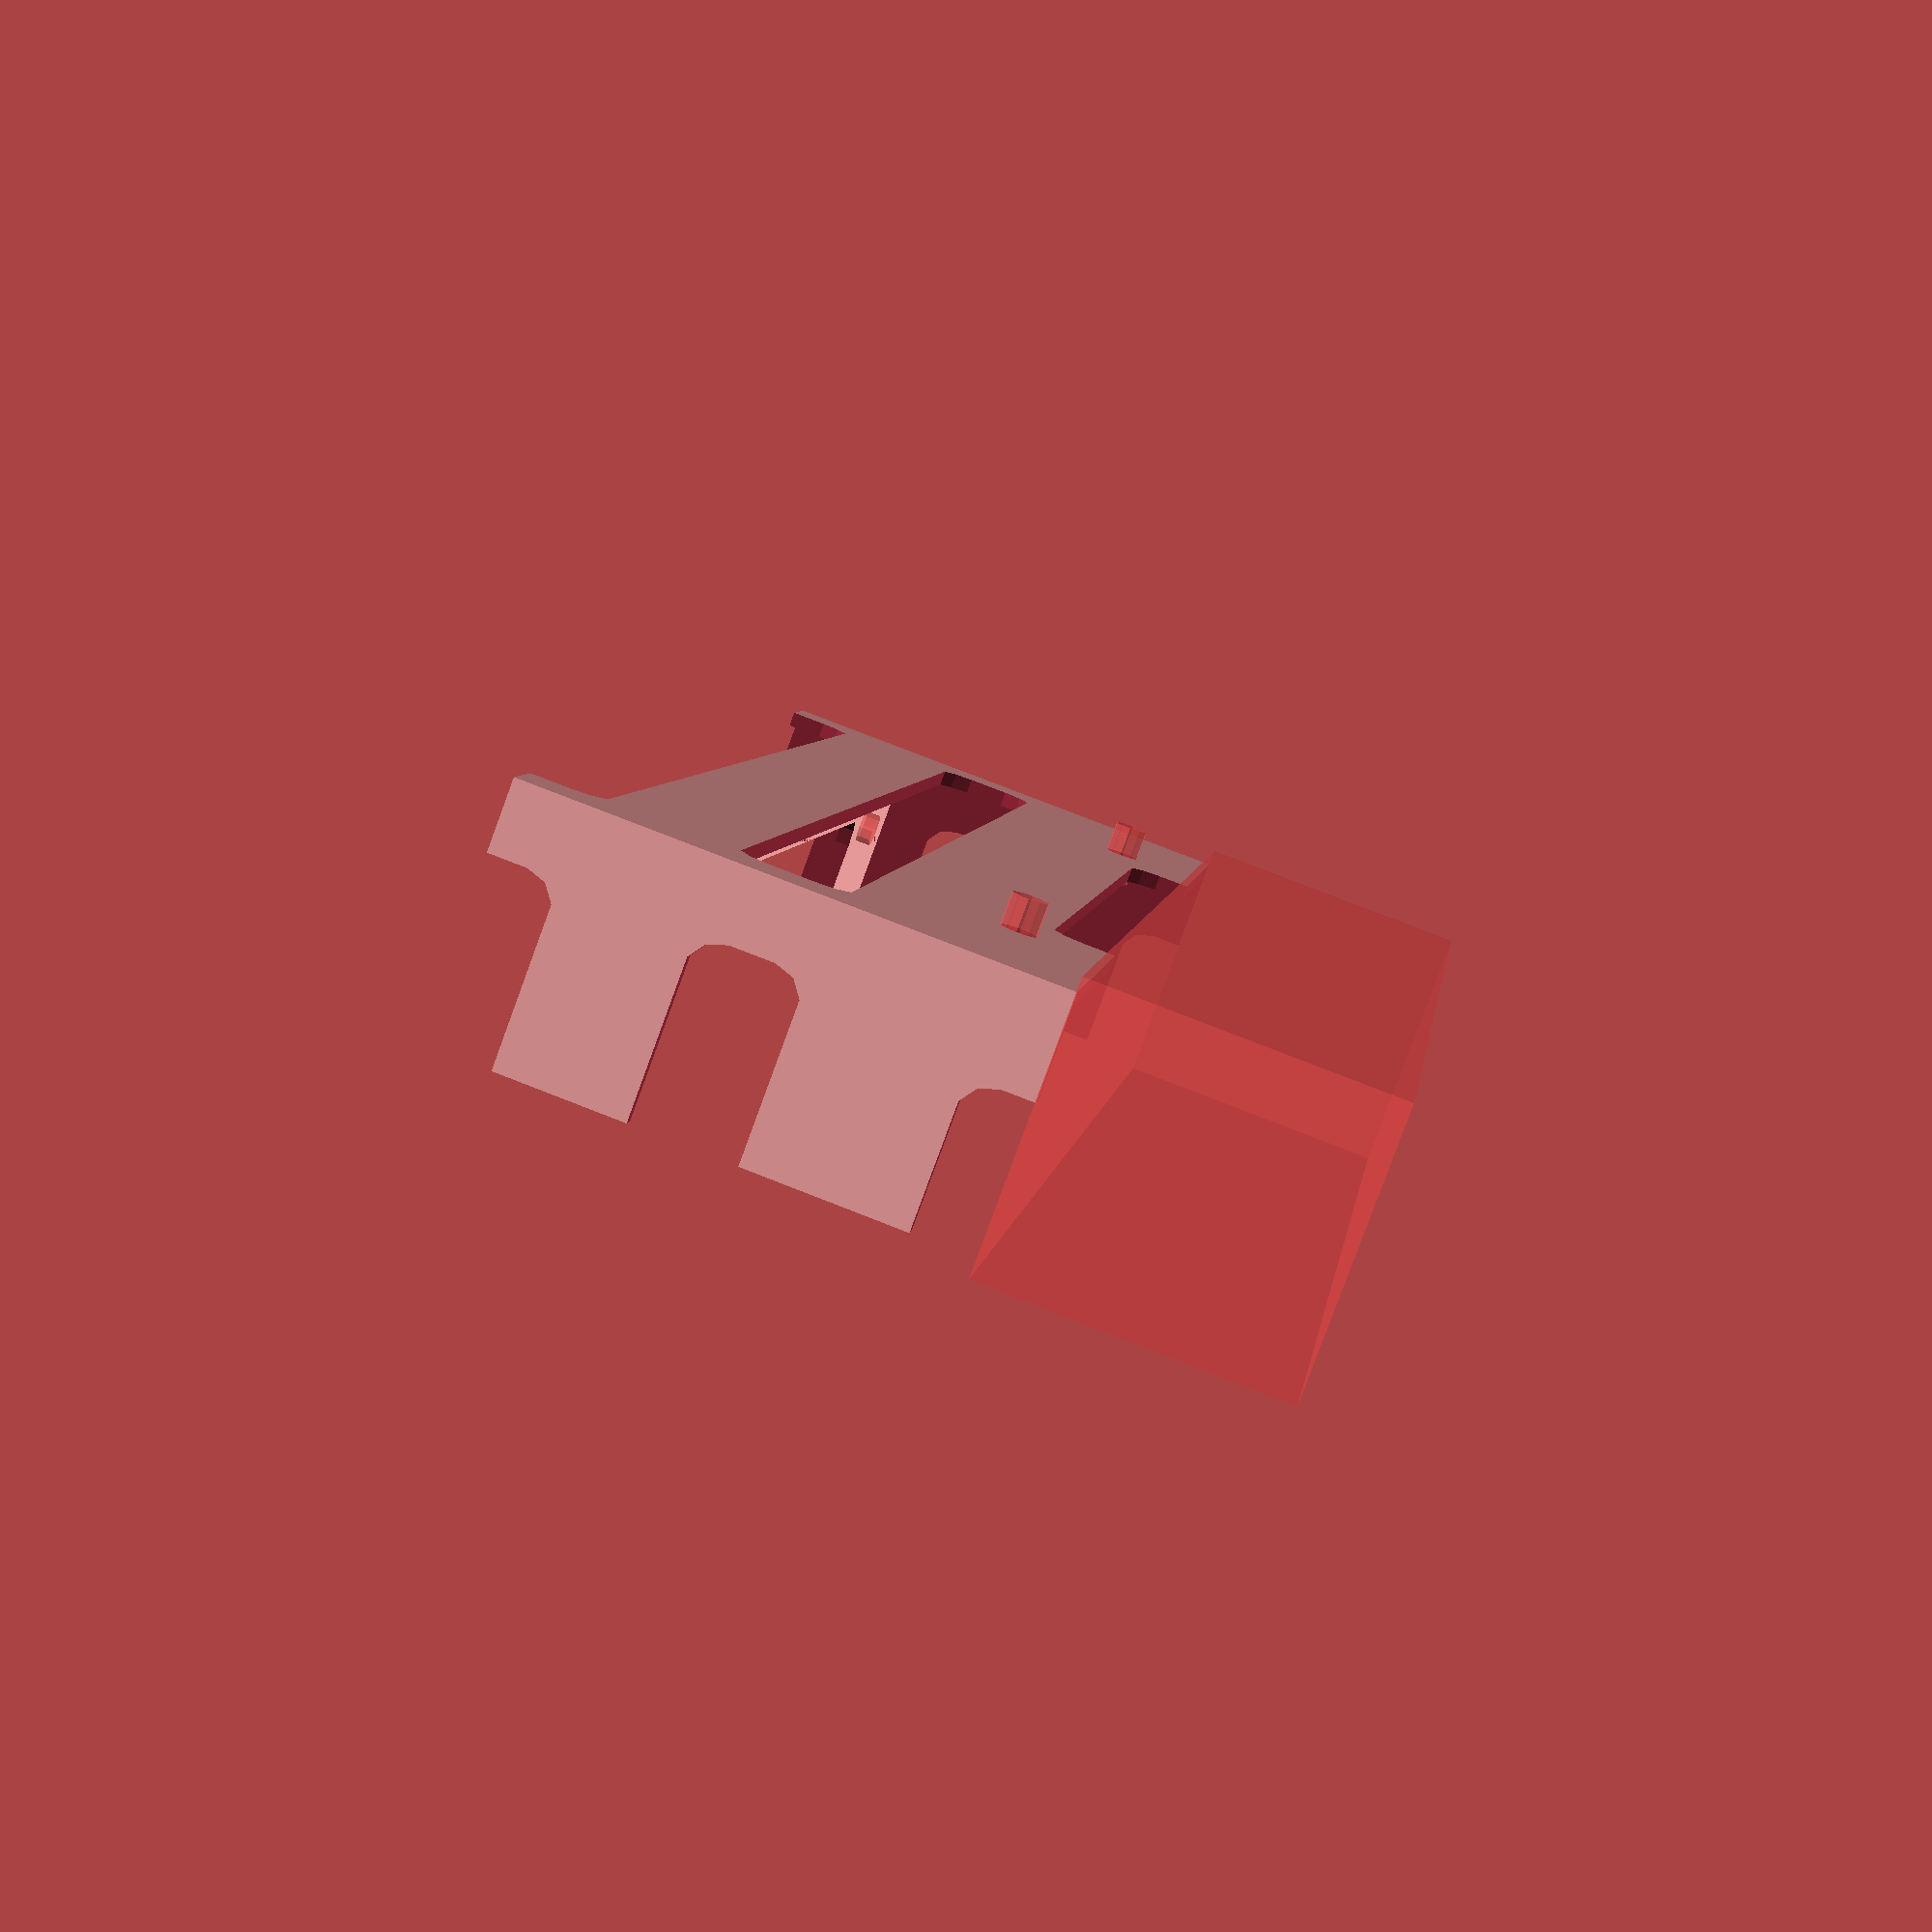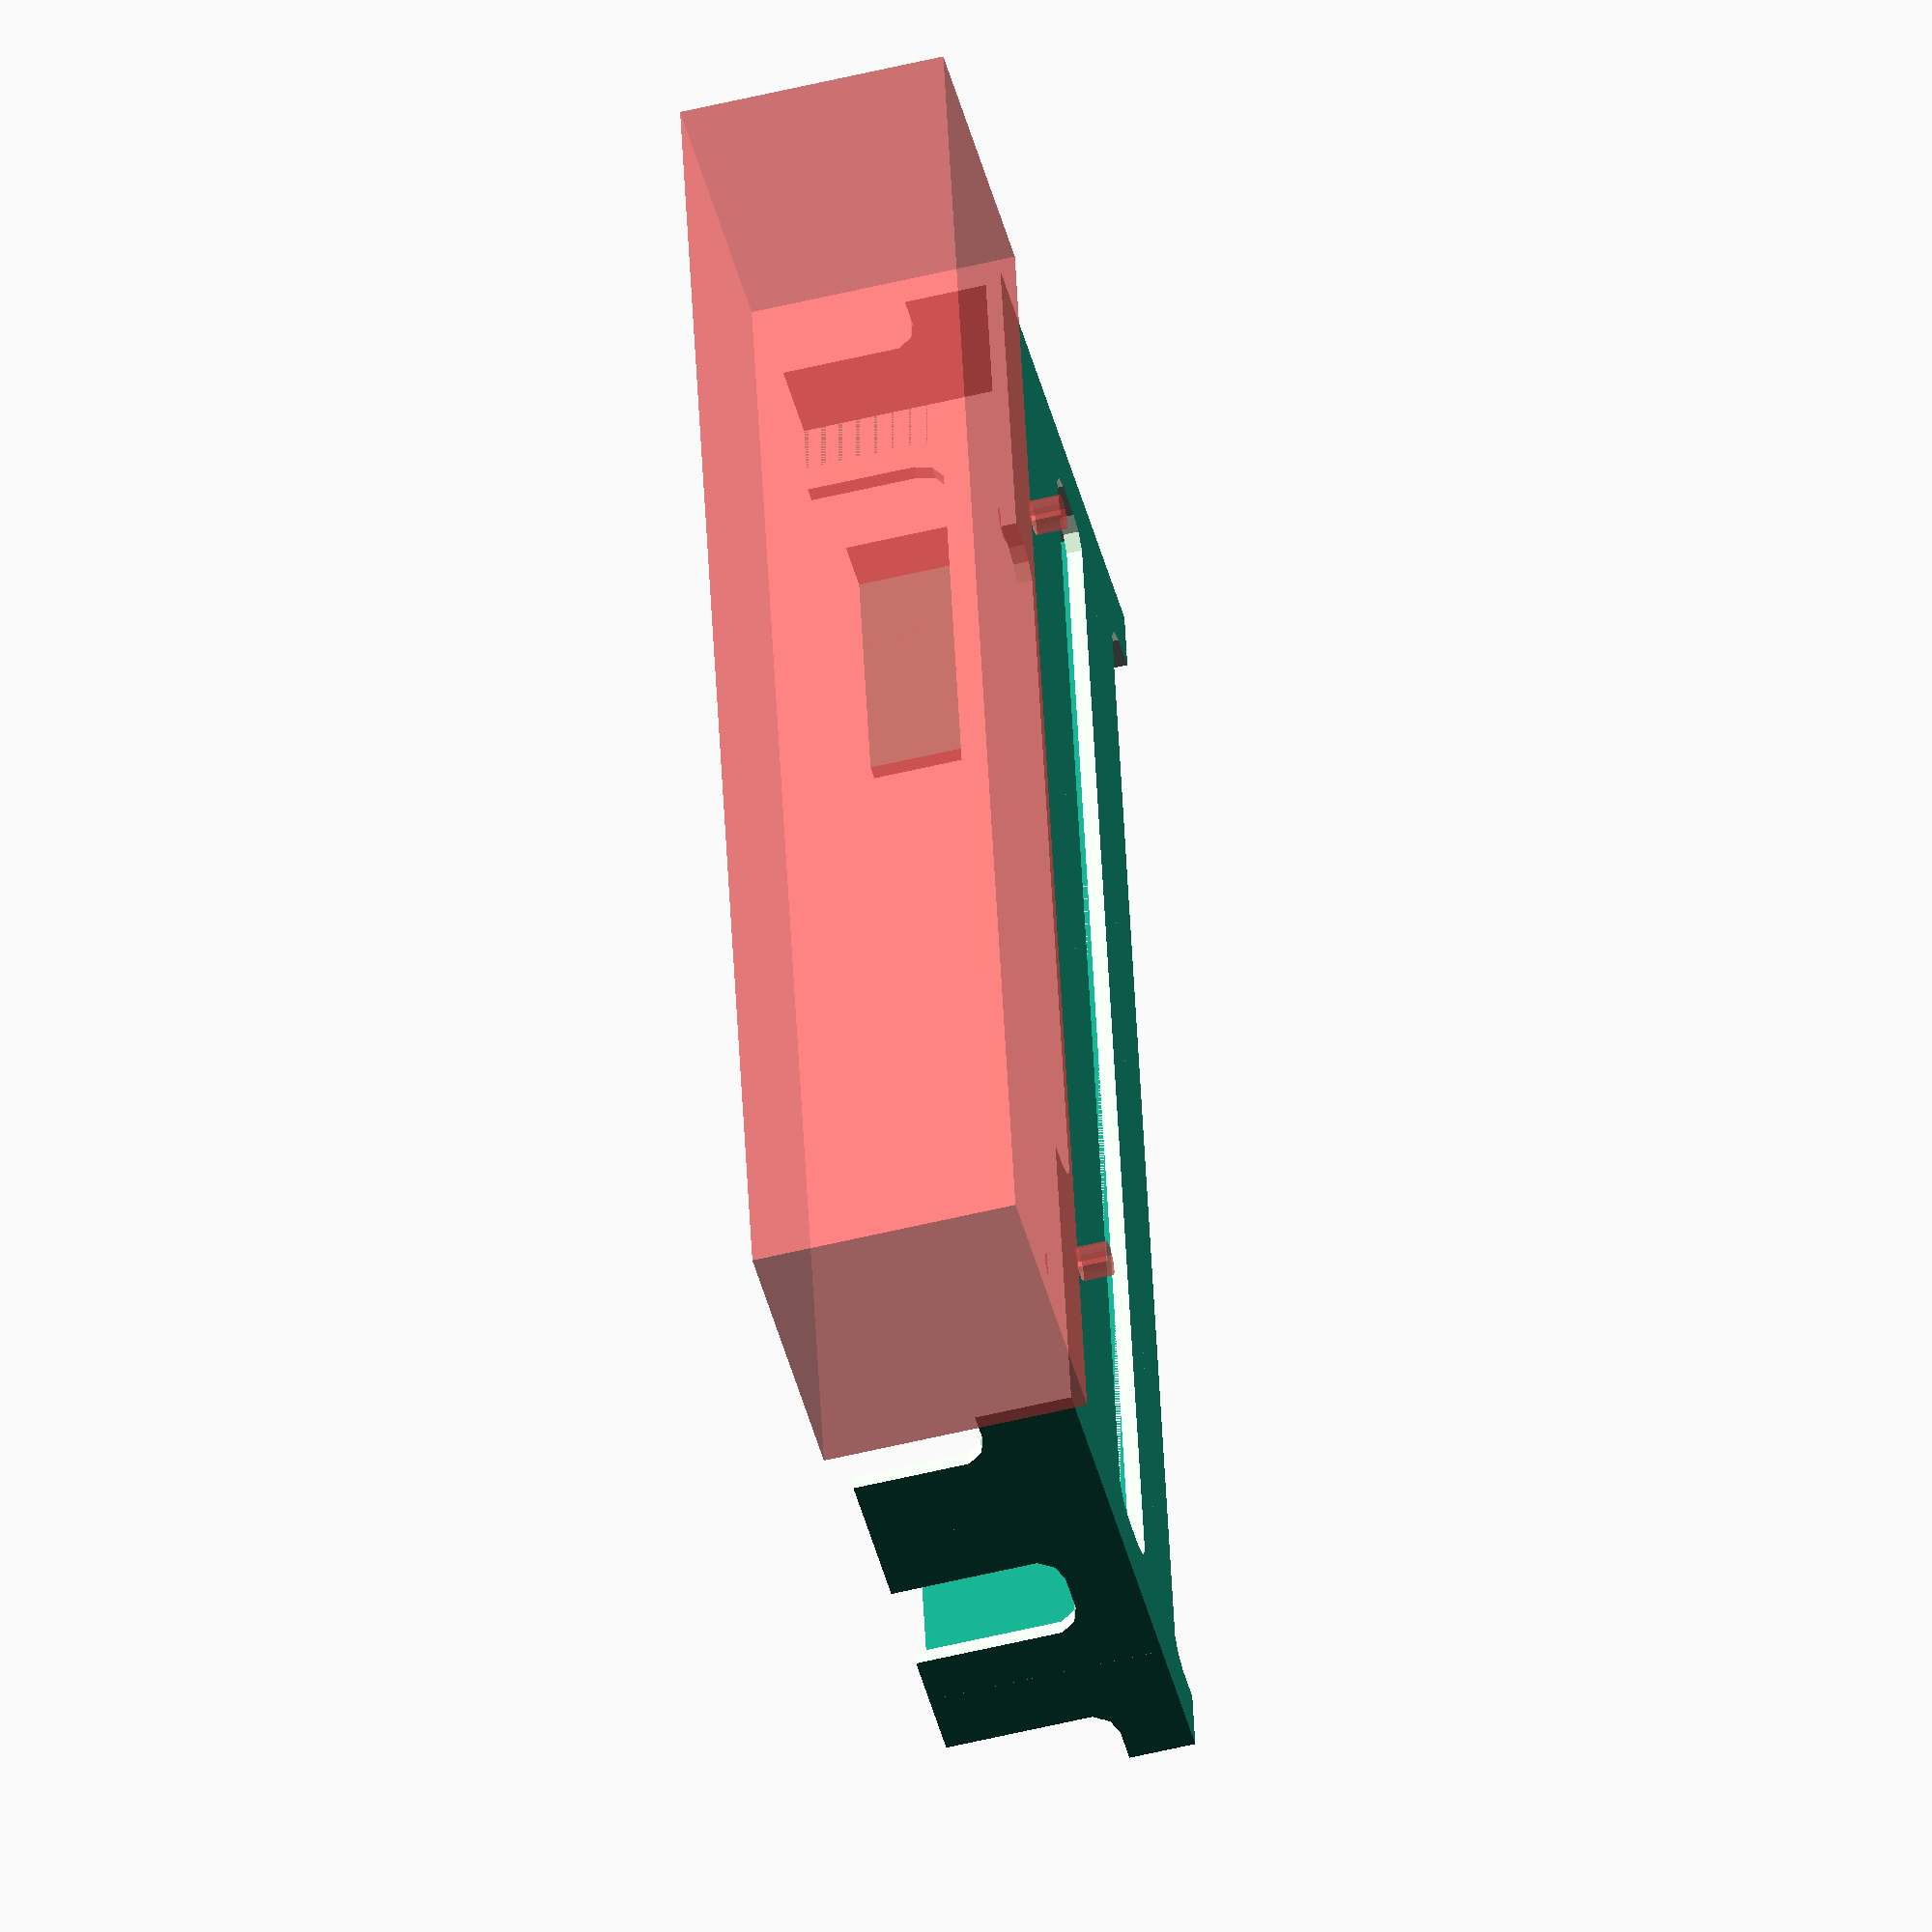
<openscad>


Dl = 151;
Db = 20;
Dh = 20;

Nl = 151;
Nb = 20;
Nh = 20;
NWr = 3;
NWb = 25;

Nb2 = 25;

d = 1.5;

Wb = 5;
Wr = 3;

$fn = 10;

module frame(l, b, h, Wb, Wr, d)
{
	difference(){
		cube([l+2*d,b+2*d,h+2*d]);
		translate([d,d,d])cube([l,b,h+4*d]);
	
		rotate([90,0,0])
		translate([Wb+Wr+d,Wb+Wr+d,-4*d-b]){
			minkowski(){
				cube([l-2*(Wb+Wr),max(l,b,h)+4*d+2*Wr,l+8*d]);
				cylinder(r=Wr,h=1);
			}
		}
	
		rotate([0,-90,0])
		translate([Wb+Wr+d,Wb+Wr+d,-4*d-l]){
			minkowski(){
				cube([max(l,b,h)+4*d+2*Wr,b-2*(Wb+Wr),l+8*d]);
				cylinder(r=Wr,h=1);
			}
		}
	
		translate([Wb+Wr+d,Wb+Wr+d,-4*d]){
			minkowski(){
				cube([l-2*(Wb+Wr),b-2*(Wb+Wr),h+8*d]);
				cylinder(r=Wr,h=1);
			}
		}
	}
}

module frame2(l, b, h, Wl, Wb, Wr, d, rl, xl, yl)
{
	difference(){
		cube([l+2*d,b+2*d,h+2*d]);
		translate([d,d,d])cube([l,b,h+4*d]);
	
		rotate([90,0,0]){
			translate([Wl+Wr+d,Wb+Wr+d,-4*d-b]){
				minkowski(){
					cube([l-2*(Wl+Wr),max(l,b,h)+4*d+2*Wr,l+8*d]);
					cylinder(r=Wr,h=1);
				}
			}
			translate([xl,yl,-2*d])#cylinder(r=rl, h=3*d);
			translate([l+2*d-xl,yl,-2*d])#cylinder(r=rl, h=3*d);
		}
		rotate([0,-90,0]){
			translate([Wb+Wr+d,Wb+Wr+d,-4*d-l]){
				minkowski(){
					cube([max(l,b,h)+4*d+2*Wr,b-2*(Wb+Wr),l+8*d]);
					cylinder(r=Wr,h=1);
				}
			}
		}
		translate([Wb+Wr+d,Wb+Wr+d,-4*d]){
			minkowski(){
				cube([l-2*(Wb+Wr),b-2*(Wb+Wr),h+8*d]);
				cylinder(r=Wr,h=1);
			}
		}
	}
}

module frame3(l, b, h, Wl, Wb, Wr, d, rl, xl, yl)
{
	difference(){
		cube([l+2*d,b+2*d,h+2*d]);
		translate([d,d,d])cube([l,b,h+4*d]);
	
		rotate([90,0,0]){
			translate([Wb+Wr+d,Wb+Wr+d,-4*d-b]){
				minkowski(){
					cube([l-2*(Wb+Wr),max(l,b,h)+4*d+2*Wr,l+8*d]);
					cylinder(r=Wr,h=1);
				}
			}
		}
		rotate([0,-90,0]){
			translate([Wb+Wr+d,Wb+Wr+d,-4*d-l]){
				minkowski(){
					cube([max(l,b,h)+4*d+2*Wr,b-2*(Wb+Wr),l+8*d]);
					cylinder(r=Wr,h=1);
				}
			}
		}
		translate([Wl+Wr+d,Wb+Wr+d,-4*d]){
			minkowski(){
				cube([l-2*(Wl+Wr),b-2*(Wb+Wr),h+8*d]);
				cylinder(r=Wr,h=1);
			}

		}
		translate([xl,yl,-2*d])#cylinder(r=rl, h=4*d);
		translate([l+2*d-xl,yl,-2*d])#cylinder(r=rl, h=4*d);
	}
}

module frame4(l, b, h, Wl, Wb, Wr, d, rl, xl, yl,xl2,yl2)
{
	difference(){
		cube([l+2*d,b+2*d,h+2*d]);
		translate([d,d,d])cube([l,b,h+4*d]);
	
		rotate([90,0,0]){
			translate([Wb+Wr+d,Wb+Wr+d,-4*d-b]){
				minkowski(){
					cube([l-2*(Wb+Wr),max(l,b,h)+4*d+2*Wr,l+8*d]);
					cylinder(r=Wr,h=1);
				}
			}
		}
		rotate([0,-90,0]){
			translate([Wb+Wr+d,Wb+Wr+d,-4*d-l]){
				minkowski(){
					cube([max(l,b,h)+4*d+2*Wr,b-2*(Wb+Wr),l+8*d]);
					cylinder(r=Wr,h=1);
				}
			}
		}
		translate([Wl+Wr+d,Wb+Wr+d,-4*d]){
			minkowski(){
				cube([l-2*(Wb+Wr),b-2*(Wb+Wr),h+8*d]);
				cylinder(r=Wr,h=1);
			}

		}
		translate([xl,yl,-2*d])#cylinder(r=rl, h=4*d);
		translate([l+2*d-xl2,yl2,-2*d])#cylinder(r=rl, h=4*d);
	}
}

frame(Dl, Db, Dh, Wb, Wr, d);
difference(){
	translate([(Dl-Nl)/2,Db+d,0]) frame2(Nl, Nb, Nh, NWb, Wb, NWr, d, 1.7,20+d,6+d);
	translate([(Dl-Nl)/2-d,+Db+Nb/2+3*d,-d]) cube([Nl+4*d,Nb+2*d,Nh+4*d]);
}
mirror([0,1,0])
difference(){
	translate([0,-d,0]) frame3(Nl, Nb2, Nh, NWb+8, 8, NWr, d, 1.7,24.5+d,6+d);
	translate([(Dl-Nl)/2-d,Nb2/2+d,-d]) #cube([Nl+4*d,Nb2+2*d,Nh+4*d]);
}
</openscad>
<views>
elev=82.5 azim=82.8 roll=159.8 proj=p view=solid
elev=235.4 azim=100.2 roll=75.6 proj=o view=solid
</views>
